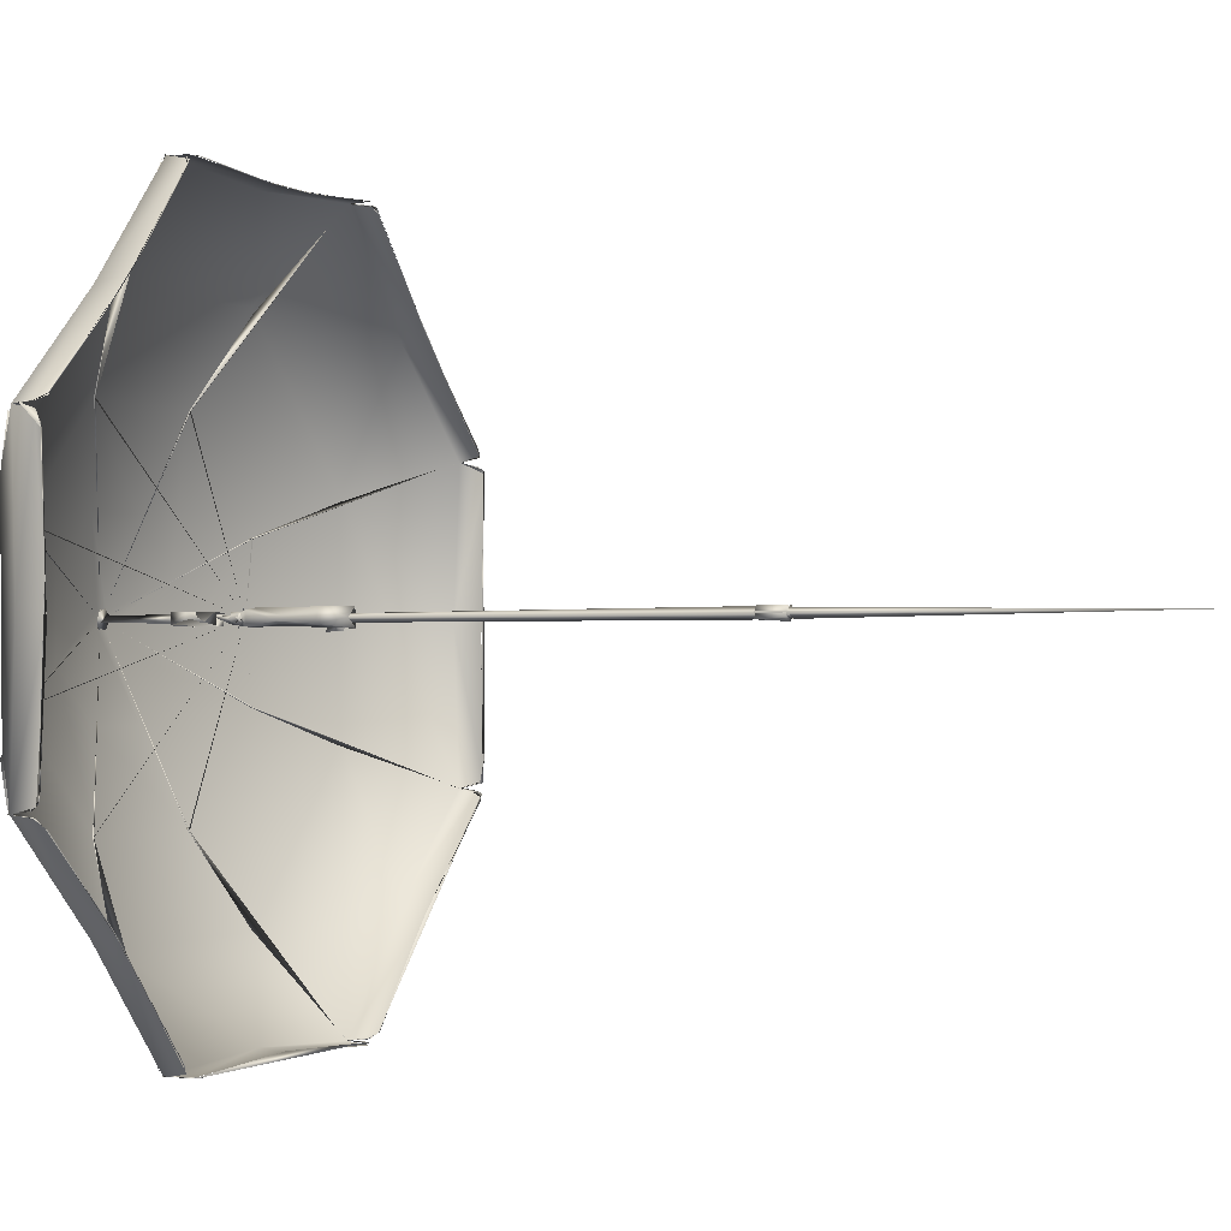
<metadata>
{"format":"obj","ext":"obj","renderer":"f3d","projection":"perspective","resolution":1024,"background":"white","views":[{"elev":-1.2,"azim":-65.7,"up":"+Z"}]}
</metadata>
<code>
o Sun_Umbrella_opened_Mesh.011
v -0.2372 1.32 0.6134
v 0.01311 1.628 0.01148
v 0.617 1.32 0.2326
v -0.2461 1.323 -0.6186
v 0.2447 1.322 -0.6211
v -0.6211 1.322 -0.2457
v -0.6011 1.32 0.2667
v -0.000821 1.628 0.006858
v 0.006971 1.628 0.000508
v -0.006881 1.628 -0
v 0.06216 1.603 0.1537
v -0.1526 1.603 -0.06473
v -0.4325 1.319 -0.424
v 0.2561 1.364 0.6168
v 0.6172 1.364 0.255
v -0.617 1.364 0.2558
v -0.6028 1.366 0.000905
v -0.2552 1.364 0.6172
v -0.4264 1.366 0.426
v 0.2353 1.32 0.6142
v 0.2496 1.331 0.6173
v -0.000537 1.319 0.6029
v 0.000636 1.366 0.6028
v 0.2617 1.322 0.6103
v 0.6086 1.323 0.2626
v 0.4264 1.319 0.4261
v 0.6168 1.364 -0.2561
v 0.6196 1.323 -0.2461
v 0.6042 1.319 -0.01923
v 0.6025 1.367 0.000872
v 0.6131 1.33 -0.2603
v 0.2716 1.32 -0.6032
v 0.2552 1.364 -0.617
v 0.4257 1.367 -0.4266
v -0.2644 1.322 -0.6121
v -0.6027 1.32 -0.2737
v -0.6133 1.33 -0.2601
v -0.4272 1.366 -0.4253
v -0.6177 1.32 0.2306
v -0.6167 1.329 0.249
v -0.6046 1.319 -0.004412
v -0.2618 1.322 0.609
v -0.4159 1.319 0.4382
v -0.0115 1.628 0.01294
v 0.01117 1.628 -0.0133
v -0.01307 1.628 -0.01155
v 0.1224 1.56 0.3089
v 0.1804 1.486 0.4619
v -0.06473 1.603 0.1526
v -0.1974 1.488 0.4518
v 0.453 1.487 0.1984
v 0.1526 1.603 0.06473
v 0.3081 1.56 -0.1219
v 0.1537 1.603 -0.06216
v 0.1318 1.56 -0.305
v 0.1991 1.486 -0.4542
v 0.06473 1.603 -0.1526
v -0.1799 1.488 -0.4589
v -0.06216 1.603 -0.1537
v -0.4549 1.486 -0.1993
v -0.4603 1.487 0.1803
v -0.1537 1.603 0.06216
v -0.1317 1.56 0.3041
v 0.3041 1.56 0.1317
v -0.1219 1.56 -0.3081
v -0.305 1.56 -0.1318
v -0.3083 1.56 0.1219
v 0.6022 1.319 -0.2702
v 0.4166 1.319 -0.4397
v -0.01274 1.319 -0.6061
v -0.2556 1.364 -0.617
v -0.6168 1.364 -0.256
v -2e-06 1.628 -0.007098
v 0.459 1.488 -0.1799
v 0.2607 1.33 -0.6137
v -0.2498 1.331 0.6172
v 0.6171 1.33 0.2483
v -0.6129 1.331 0.2595
v 0.4267 1.366 0.4257
v -0.000756 1.366 -0.6028
v 0.1238 1.559 0.302
v 0.1266 1.561 0.3017
v 0.1294 1.556 0.3124
v 0.3009 1.559 0.1259
v 0.3027 1.561 0.1237
v 0.3122 1.556 0.1293
v 0.3017 1.559 -0.1238
v 0.3013 1.561 -0.1266
v 0.3121 1.556 -0.1294
v 0.1256 1.559 -0.301
v 0.1234 1.561 -0.3027
v 0.129 1.556 -0.3123
v -0.1242 1.559 -0.3018
v -0.127 1.561 -0.3014
v -0.1298 1.556 -0.3122
v -0.3013 1.559 -0.1257
v -0.303 1.561 -0.1235
v -0.3126 1.556 -0.1291
v -0.3021 1.559 0.1241
v -0.3017 1.561 0.1269
v -0.3125 1.556 0.1297
v -0.126 1.559 0.3013
v -0.1238 1.561 0.303
v -0.1294 1.556 0.3126
v 0.01997 1.632 0.005134
v -0.002274 1.631 -0.02225
v 0.01201 1.629 0.007432
v 0.005281 1.627 -0.0121
v -0.0152 1.633 -0.004947
v -0.007039 1.631 0.01405
v 0.2508 1.373 0.6054
v 0.2574 1.364 0.6178
v 0.2544 1.363 0.6183
v 0.6053 1.373 0.2507
v 0.6188 1.363 0.2548
v 0.6176 1.363 0.2571
v 0.6051 1.373 -0.2509
v 0.6177 1.362 -0.2554
v 0.6182 1.364 -0.2569
v 0.2504 1.373 -0.6054
v 0.2553 1.365 -0.6185
v 0.2557 1.363 -0.6177
v -0.2512 1.373 -0.6052
v -0.256 1.364 -0.6187
v -0.2571 1.363 -0.6161
v -0.6057 1.373 -0.2504
v -0.6189 1.365 -0.2554
v -0.618 1.362 -0.2558
v -0.6055 1.373 0.2511
v -0.6179 1.364 0.2577
v -0.6184 1.363 0.2547
v -0.2507 1.373 0.6056
v -0.2552 1.362 0.6176
v -0.2566 1.364 0.6189
v 0.005046 1.442 0.008191
v -0.007422 1.414 0.002204
v 0.003508 0.5625 -0.008338
v -0.008737 0.5625 -0.002135
v 0.002394 0.5625 0.01025
v -0.008044 1.632 -0.004526
v -0.009731 1.434 0.002106
v 0.009363 1.434 -0.001879
v -0.005452 1.442 -0.007985
v 0.006925 1.415 0.00464
v 0.007826 1.631 0.005093
v -0.00224 1.414 -0.007142
v 0.01678 1.624 0.004345
v -0.01229 1.623 -0.012
v -0.01428 1.624 0.009104
v 0.006338 1.624 -0.0153
v 0.001453 1.623 0.01611
v 0.0172 1.627 -0.003286
v -0.01185 1.629 0.01179
v -0.009927 1.627 -0.0155
v 0.005648 1.627 0.01553
v 0.009081 0.5889 -0.006543
v 0.007408 0.5887 0.000474
v 0.001725 0.592 -0.002196
v 0.005535 1.448 -0.009922
v -0.01223 1.43 0.009756
v -0.01122 1.48 0.01011
v -0.009382 1.43 -0.0107
v 0.00832 1.479 -0.01153
v -0.00702 1.485 -0.01096
v 0.01163 1.507 0.001734
v -0.005366 1.508 0.01026
v -0.007337 1.508 -0.009504
v -0.009754 1.45 -0.004974
v -0.006378 1.448 0.009155
v 0.008164 1.448 0.006981
v 0.01226 1.478 0.008713
v 0.01409 1.43 0.007067
v 0.008262 1.43 -0.01183
v -0.006204 1.243 -0.008895
v -0.000909 1.393 -0.01034
v 0.006151 1.215 -0.01535
v -0.007084 1.393 0.008016
v 0.01154 1.243 0.003439
v -0.01114 1.243 0.002965
v -0.009151 1.411 -0.001933
v -0.000552 1.411 0.009782
v 0.008853 1.268 -0.01366
v -0.007457 1.268 0.01547
v 0.003895 1.334 -0.01102
v 0.007984 1.383 -0.01316
v -0.01133 1.334 -0.003974
v -0.002755 1.376 0.01462
v 0.01094 1.334 0.004205
v 0.01449 1.382 0.006208
v -0.01466 1.216 -0.000419
v 0.004491 1.216 0.01573
v 0.01399 1.268 0.007859
v 0.008768 1.411 -0.000526
v 0.001422 1.411 -0.008912
v -0.01093 1.382 -0.01215
v -0.01224 1.382 0.01091
v 0.009152 1.393 0.003001
v -0.01409 1.268 -0.008835
v 0.124 1.553 0.2994
v 0.1269 1.558 0.3085
v 0.1283 1.558 0.3074
v 0.002318 1.392 0.005596
v 0.005997 1.398 0.01364
v 0.005753 1.396 0.01472
v 0.2998 1.553 0.1231
v 0.2992 1.553 0.125
v 0.3081 1.558 0.1276
v 0.006378 1.392 0.001568
v 0.005168 1.392 0.002989
v 0.01433 1.397 0.005896
v 0.2991 1.553 -0.1241
v 0.3073 1.559 -0.1273
v 0.308 1.557 -0.128
v 0.005288 1.392 -0.002388
v 0.01333 1.398 -0.006066
v 0.01441 1.396 -0.005823
v 0.1232 1.553 -0.3003
v 0.1241 1.554 -0.299
v 0.1273 1.558 -0.3082
v 0.00126 1.392 -0.006448
v 0.002681 1.392 -0.005238
v 0.005589 1.397 -0.0144
v -0.1244 1.553 -0.2991
v -0.1276 1.559 -0.3074
v -0.1283 1.557 -0.3081
v -0.002695 1.392 -0.005358
v -0.006374 1.398 -0.0134
v -0.00613 1.396 -0.01448
v -0.2996 1.553 -0.1237
v -0.3081 1.558 -0.1281
v -0.3083 1.558 -0.1262
v -0.005833 1.392 -0.001982
v -0.01421 1.396 -0.006479
v -0.01463 1.397 -0.004721
v -0.2995 1.553 0.1243
v -0.3077 1.559 0.1275
v -0.3084 1.557 0.1283
v -0.005665 1.392 0.002625
v -0.01371 1.398 0.006304
v -0.01479 1.396 0.00606
v -0.124 1.553 0.2996
v -0.1284 1.558 0.3081
v -0.1266 1.558 0.3082
v -0.002289 1.392 0.005764
v -0.006719 1.396 0.01428
v -0.004861 1.397 0.01446
v -0.000194 -0.000847 0.000116
v 0.00651 0.6126 -0.008454
v -0.01099 0.6126 0.001435
v 0.004507 0.6126 0.009206
v 0.01261 0.6121 -0.002393
v -0.003776 0.612 0.0118
v -0.01052 0.6118 -0.00757
v 0.004563 0.5667 -0.01131
v -0.01121 0.5671 -0.004605
v -0.004968 0.5663 0.01154
v 0.01086 0.5666 0.004831
v 0.002052 1.392 0.01062
v -0.01158 1.392 -0.002001
v 0.009353 1.392 -0.006438
v -0.00989 1.395 -0.006666
v 0.006648 1.395 0.01073
v -0.008756 1.395 0.005676
v -0.008089 1.395 -0.005345
v 0.001929 1.395 -0.00987
v 0.005366 1.395 0.008677
v 0.002477 1.395 -0.01223
v -0.01081 1.395 0.006958
v 0.00925 1.395 -0.001606
v 0.01146 1.395 -0.001945
v 0.003315 1.262 -0.02028
v 0.0186 1.261 -0.00171
v 0.0191 1.232 -0.002813
v -0.000584 1.232 -0.0191
v 0.01674 0.6059 -0.007587
v 0.01625 0.5734 -0.009307
v 0.02199 0.5887 0.000549
v 0.009284 0.6053 -0.007501
v 0.0134 0.5902 0.004371
v 0.01112 0.5729 -0.004616
v 0.1916 1.484 0.463
v 0.1272 1.559 0.309
v 0.1268 1.557 0.3079
v 0.1283 1.558 0.3062
v 0.002949 1.628 0.007159
v 0.2547 1.371 0.615
v 0.003669 1.394 0.008856
v 0.1283 1.557 0.3079
v 0.1268 1.559 0.3078
v 0.4625 1.484 0.192
v 0.3086 1.558 0.1293
v 0.3075 1.557 0.127
v 0.3073 1.559 0.1258
v 0.007008 1.628 0.002878
v 0.6145 1.37 0.2552
v 0.008717 1.394 0.00357
v 0.3075 1.559 0.127
v 0.308 1.557 0.1278
v 0.4625 1.484 -0.1912
v 0.3087 1.559 -0.1273
v 0.3076 1.557 -0.1269
v 0.3059 1.558 -0.1283
v 0.006851 1.628 -0.003019
v 0.6149 1.369 -0.2536
v 0.008549 1.394 -0.003738
v 0.3074 1.558 -0.1283
v 0.3078 1.558 -0.1267
v 0.1905 1.484 -0.4627
v 0.2531 1.368 -0.6149
v 0.1281 1.559 -0.3084
v 0.1276 1.557 -0.3074
v 0.1254 1.558 -0.3072
v 0.002571 1.628 -0.007078
v 0.003263 1.394 -0.008787
v 0.1267 1.559 -0.3075
v 0.1275 1.557 -0.3081
v -0.1926 1.484 -0.462
v -0.256 1.368 -0.6139
v -0.1276 1.559 -0.3088
v -0.1272 1.557 -0.3077
v -0.1287 1.558 -0.306
v -0.003326 1.628 -0.006921
v -0.004046 1.394 -0.008619
v -0.1286 1.558 -0.3075
v -0.1271 1.558 -0.3079
v -0.463 1.484 -0.1906
v -0.6152 1.368 -0.2531
v -0.3084 1.559 -0.1277
v -0.3085 1.557 -0.1288
v -0.3073 1.558 -0.1253
v -0.007385 1.628 -0.002641
v -0.009094 1.394 -0.003332
v -0.3078 1.559 -0.1268
v -0.3084 1.557 -0.1276
v -0.4631 1.484 0.1911
v -0.3091 1.559 0.1275
v -0.308 1.557 0.1272
v -0.3063 1.558 0.1286
v -0.007229 1.628 0.003256
v -0.6151 1.369 0.2541
v -0.008926 1.394 0.003976
v -0.3078 1.558 0.1286
v -0.3082 1.558 0.127
v -0.1924 1.484 0.4625
v -0.1294 1.558 0.3089
v -0.127 1.557 0.3078
v -0.1259 1.559 0.3076
v -0.002948 1.628 0.007315
v -0.2554 1.369 0.6146
v -0.00364 1.394 0.009025
v -0.127 1.557 0.3086
v -0.128 1.559 0.3075
v 0.256 1.364 0.6173
v 0.2723 1.319 0.596
v 0.2619 1.321 0.6101
v 0.3895 1.32 0.466
v 0.391 1.318 0.4637
v 0.4161 1.32 0.4357
v 0.6181 1.363 0.2554
v 0.6166 1.362 0.2564
v 0.6148 1.321 0.2428
v 0.6173 1.32 0.2347
v 0.6166 1.321 0.2377
v 0.6162 1.328 -0.2474
v 0.6173 1.364 -0.2553
v 0.6157 1.364 -0.256
v 0.6161 1.363 -0.2557
v 0.619 1.358 -0.255
v 0.6125 1.328 -0.2598
v 0.4232 1.32 -0.4338
v 0.6083 1.32 -0.2631
v 0.2726 1.32 -0.6042
v 0.2586 1.333 -0.6133
v 0.2681 1.319 -0.6031
v 0.2555 1.365 -0.6169
v 0.2553 1.364 -0.616
v 0.2499 1.331 -0.6163
v 0.2505 1.33 -0.6164
v 0.2463 1.324 -0.6178
v -0.2618 1.327 -0.6124
v -0.4533 1.318 -0.4058
v -0.5995 1.319 -0.275
v -0.6163 1.364 -0.2561
v -0.6161 1.363 -0.2557
v -0.6172 1.321 -0.2426
v -0.6169 1.321 -0.2375
v -0.6077 1.32 0.06559
v -0.6173 1.321 0.2311
v -0.6179 1.32 0.2253
v -0.6169 1.33 0.248
v -0.6167 1.361 0.2551
v -0.5992 1.32 0.2699
v -0.6041 1.32 0.2666
v -0.4285 1.319 0.4243
v -0.4841 1.318 0.3719
v -0.254 1.364 0.6168
v -0.2549 1.363 0.6167
v -0.2559 1.364 0.6173
v -0.2498 1.332 0.6162
v -0.25 1.329 0.6162
v -0.2324 1.32 0.6159
v -0.2465 1.325 0.6169
v -0.05712 1.319 0.6049
v -0.063 1.319 0.6035
v -0.05109 1.318 0.604
v 0.06395 1.32 0.6041
v 0.05478 1.318 0.6037
v 0.2559 1.363 0.6165
v 0.2558 1.364 0.6159
v 0.2592 1.329 0.6125
v 0.2604 1.325 0.6125
v 0.2701 1.321 0.6002
v 0.4781 1.319 0.3781
v 0.4756 1.319 0.3783
v 0.5931 1.32 0.2765
v 0.6047 1.322 0.2643
v 0.6108 1.329 0.2617
v 0.609 1.324 0.2614
v 0.6171 1.363 0.255
v 0.6057 1.32 -0.06669
v 0.6044 1.319 -0.02464
v 0.6148 1.319 -0.2103
v 0.6174 1.322 -0.2466
v 0.6174 1.323 -0.2442
v 0.6021 1.32 -0.2715
v 0.5999 1.318 -0.2745
v 0.4118 1.319 -0.4437
v 0.272 1.32 -0.6031
v 0.2601 1.332 -0.6137
v 0.2602 1.332 -0.6122
v 0.2553 1.363 -0.6174
v 0.2312 1.32 -0.6181
v 0.2336 1.319 -0.6151
v -0.004529 1.32 -0.6072
v -0.234 1.319 -0.6191
v -0.005495 1.32 -0.6053
v -0.2288 1.32 -0.6199
v -0.249 1.331 -0.6174
v -0.2488 1.327 -0.6168
v -0.247 1.322 -0.6189
v -0.2558 1.364 -0.6174
v -0.2555 1.363 -0.6168
v -0.2535 1.357 -0.6164
v -0.2676 1.323 -0.6059
v -0.2592 1.329 -0.6129
v -0.2756 1.32 -0.5981
v -0.2712 1.319 -0.6015
v -0.2754 1.319 -0.5985
v -0.4415 1.32 -0.418
v -0.445 1.319 -0.4118
v -0.6021 1.321 -0.2727
v -0.6066 1.321 -0.2696
v -0.6128 1.331 -0.2604
v -0.6129 1.331 -0.2591
v -0.6142 1.332 -0.2598
v -0.6172 1.363 -0.2562
v -0.6171 1.332 -0.2493
v -0.6167 1.331 -0.2508
v -0.6143 1.321 -0.2351
v -0.6066 1.319 0.07069
v -0.6044 1.319 -0.02048
v -0.6165 1.319 0.2291
v -0.617 1.328 0.2489
v -0.6167 1.353 0.2579
v -0.6159 1.364 0.2558
v -0.6141 1.332 0.2594
v -0.6118 1.33 0.2607
v -0.6003 1.32 0.2679
v -0.4706 1.319 0.3865
v -0.3779 1.319 0.4774
v -0.3816 1.319 0.4755
v -0.2714 1.32 0.598
v -0.2708 1.321 0.5998
v -0.2687 1.32 0.6035
v -0.2615 1.327 0.6123
v -0.2596 1.332 0.6124
v -0.259 1.33 0.613
v -0.2339 1.32 0.6149
v 0.05789 1.319 0.605
v 0.247 1.324 0.6177
v 0.2432 1.324 0.616
v 0.2428 1.322 0.6159
f 18 23 50
f 23 14 48
f 48 50 23
f 50 48 47
f 50 47 63
f 63 47 11
f 11 49 63
f 49 11 2
f 1 22 76
f 22 20 21
f 14 79 48
f 79 15 51
f 51 48 79
f 48 51 64
f 48 64 47
f 47 64 52
f 52 11 47
f 11 52 2
f 15 30 51
f 27 51 30
f 74 51 27
f 51 74 53
f 51 53 64
f 64 53 54
f 54 52 64
f 52 54 45
f 45 2 52
f 3 30 77
f 30 3 29
f 27 34 74
f 33 74 34
f 56 74 33
f 74 56 55
f 74 55 53
f 53 55 57
f 57 54 53
f 54 57 45
f 31 68 69
f 33 80 56
f 80 71 58
f 58 56 80
f 56 58 65
f 56 65 55
f 55 65 59
f 59 57 55
f 57 59 46
f 71 38 58
f 38 72 60
f 60 58 38
f 58 60 66
f 58 66 65
f 65 66 12
f 12 59 65
f 59 12 46
f 72 17 60
f 17 16 61
f 61 60 17
f 60 61 67
f 60 67 66
f 66 67 62
f 62 12 66
f 12 62 44
f 39 40 41
f 16 19 61
f 19 18 50
f 50 61 19
f 61 50 63
f 61 63 67
f 67 63 49
f 49 62 67
f 62 49 44
f 44 2 8
f 2 9 8
f 2 45 9
f 45 73 9
f 44 8 10
f 73 45 46
f 73 46 10
f 44 10 46
f 2 44 49
f 44 46 12
f 46 45 57
f 36 37 13
f 78 7 43
f 22 23 18
f 18 76 22
f 23 22 21
f 21 14 23
f 26 79 14
f 14 24 26
f 79 26 25
f 25 15 79
f 15 77 30
f 30 29 28
f 28 27 30
f 31 34 27
f 34 31 69
f 32 33 69
f 34 69 33
f 33 32 75
f 5 80 33
f 80 5 70
f 80 70 4
f 4 71 80
f 13 38 71
f 71 35 13
f 38 13 37
f 37 72 38
f 41 17 72
f 72 6 41
f 17 41 40
f 40 16 17
f 78 19 16
f 19 78 43
f 19 43 42
f 42 18 19
f 105 109 110
f 109 105 106
f 110 107 105
f 107 108 105
f 106 105 108
f 108 109 106
f 111 112 113
f 111 113 112
f 114 115 116
f 114 116 115
f 117 119 118
f 117 118 119
f 120 121 122
f 120 122 121
f 123 124 125
f 123 125 124
f 126 127 128
f 126 128 127
f 129 130 131
f 129 131 130
f 132 134 133
f 132 133 134
f 147 150 149
f 149 151 147
f 150 148 149
f 148 150 147
f 147 151 148
f 151 149 148
f 152 155 154
f 153 154 155
f 152 154 153
f 152 153 155
f 156 158 157
f 158 156 157
f 204 203 202
f 203 204 202
f 208 209 210
f 209 208 210
f 216 215 214
f 215 216 214
f 220 221 222
f 221 220 222
f 228 227 226
f 227 228 226
f 233 234 232
f 234 233 232
f 240 239 238
f 239 240 238
f 245 246 244
f 246 245 244
f 267 270 260
f 261 267 259
f 260 259 267
f 268 261 259
f 262 268 258
f 259 258 268
f 270 262 260
f 258 260 262
f 270 267 265
f 265 269 270
f 267 261 264
f 264 265 267
f 261 268 263
f 263 264 261
f 268 262 266
f 266 263 268
f 262 270 269
f 269 266 262
f 260 269 265
f 259 265 264
f 265 259 260
f 259 264 263
f 258 263 266
f 263 258 259
f 260 266 269
f 266 260 258
f 81 83 82
f 83 81 82
f 84 86 85
f 86 84 85
f 87 89 88
f 89 87 88
f 90 92 91
f 92 90 91
f 93 95 94
f 95 93 94
f 96 98 97
f 98 96 97
f 99 101 100
f 101 99 100
f 102 104 103
f 104 102 103
f 170 159 171
f 171 163 165
f 159 172 173
f 171 159 163
f 163 164 167
f 167 165 163
f 168 159 162
f 173 162 159
f 163 159 164
f 159 168 164
f 162 160 168
f 161 164 168
f 164 161 167
f 169 168 160
f 168 169 161
f 166 167 161
f 161 171 166
f 172 169 160
f 170 169 172
f 169 170 171
f 171 161 169
f 165 166 171
f 159 170 172
f 167 162 173
f 173 165 167
f 167 160 162
f 160 167 166
f 160 166 165
f 165 172 160
f 165 173 172
f 192 182 184
f 184 188 192
f 185 189 188
f 188 184 185
f 175 197 189
f 189 185 175
f 193 197 175
f 195 185 184
f 175 194 193
f 182 198 186
f 186 184 182
f 184 186 195
f 185 195 175
f 194 175 180
f 196 195 186
f 177 175 195
f 180 175 177
f 198 183 187
f 187 186 198
f 187 196 186
f 195 196 177
f 177 181 180
f 183 192 188
f 188 187 183
f 187 188 189
f 189 196 187
f 197 177 196
f 196 189 197
f 181 177 197
f 197 193 181
f 178 176 191
f 176 178 174
f 174 190 176
f 190 174 179
f 179 191 190
f 191 179 178
f 176 182 192
f 176 198 182
f 198 176 190
f 183 190 191
f 190 183 198
f 183 191 192
f 192 191 176
f 200 201 199
f 201 200 199
f 205 206 207
f 206 205 207
f 212 213 211
f 213 212 211
f 217 218 219
f 218 217 219
f 224 225 223
f 225 224 223
f 230 231 229
f 231 230 229
f 236 237 235
f 237 236 235
f 242 243 241
f 243 242 241
f 251 253 252
f 254 257 255
f 256 255 257
f 257 254 251
f 251 252 257
f 256 257 252
f 253 251 254
f 254 255 253
f 252 253 256
f 255 256 253
f 277 275 279
f 278 279 275
f 277 276 275
f 276 278 275
f 280 276 277
f 277 279 280
f 280 278 276
f 279 278 280
f 145 135 143
f 143 140 145
f 140 143 135
f 135 145 140
f 142 144 146
f 146 141 142
f 141 146 136
f 141 136 144
f 144 142 141
f 144 139 137
f 137 146 144
f 138 146 137
f 138 136 146
f 136 138 139
f 136 139 144
f 247 249 248
f 247 250 249
f 247 248 250
f 281 284 282
f 283 286 281
f 281 282 283
f 286 283 284
f 284 281 286
f 285 282 284
f 285 283 282
f 285 284 283
f 289 288 287
f 288 289 287
f 290 293 291
f 291 295 290
f 295 291 292
f 295 292 293
f 293 290 295
f 294 291 293
f 294 292 291
f 294 293 292
f 298 297 296
f 297 298 296
f 299 302 300
f 299 300 301
f 301 304 299
f 304 301 302
f 302 299 304
f 303 300 302
f 303 301 300
f 303 302 301
f 307 306 305
f 306 307 305
f 308 312 310
f 310 309 308
f 309 310 311
f 311 308 309
f 308 311 312
f 313 310 312
f 313 311 310
f 313 312 311
f 316 315 314
f 315 316 314
f 317 321 319
f 319 318 317
f 318 319 320
f 320 317 318
f 317 320 321
f 322 319 321
f 322 320 319
f 322 321 320
f 325 324 323
f 324 325 323
f 326 330 328
f 326 328 329
f 329 327 326
f 330 326 327
f 327 329 330
f 331 328 330
f 331 329 328
f 331 330 329
f 334 333 332
f 333 334 332
f 338 335 340
f 335 338 336
f 335 336 337
f 337 340 335
f 340 337 338
f 339 336 338
f 339 337 336
f 339 338 337
f 343 342 341
f 342 343 341
f 347 344 349
f 344 347 345
f 346 349 344
f 344 345 346
f 349 346 347
f 348 345 347
f 348 346 345
f 348 347 346
f 352 351 350
f 351 352 350
f 274 271 273
f 274 273 272
f 272 271 274
f 271 272 273
f 480 353 409
f 409 481 480
f 481 409 482
f 482 409 408
f 408 480 482
f 480 408 353
f 355 409 353
f 353 411 355
f 409 355 410
f 410 408 409
f 408 410 411
f 411 353 408
f 412 410 355
f 354 410 412
f 354 411 410
f 411 354 355
f 356 358 412
f 358 354 412
f 354 358 357
f 357 355 354
f 357 412 355
f 412 357 356
f 414 357 358
f 357 414 413
f 357 413 356
f 356 413 358
f 358 413 418
f 413 415 418
f 358 418 414
f 416 414 418
f 416 413 414
f 413 416 415
f 417 418 415
f 417 415 416
f 416 418 359
f 359 417 416
f 360 417 359
f 360 418 417
f 418 360 419
f 419 359 418
f 361 359 363
f 360 359 361
f 363 359 419
f 419 360 363
f 362 360 361
f 362 363 360
f 362 361 421
f 421 363 362
f 420 361 363
f 422 363 421
f 363 422 420
f 361 420 421
f 423 420 422
f 423 421 420
f 424 421 423
f 421 424 422
f 422 424 364
f 364 423 422
f 424 423 365
f 366 367 365
f 424 365 367
f 367 364 424
f 364 367 423
f 423 367 368
f 423 368 365
f 365 368 366
f 366 368 371
f 371 367 366
f 367 371 369
f 369 368 367
f 425 368 369
f 425 371 368
f 426 369 371
f 369 426 425
f 427 425 426
f 425 427 371
f 426 371 370
f 370 427 426
f 371 427 374
f 374 370 371
f 370 372 428
f 370 428 427
f 427 428 374
f 372 370 374
f 430 428 372
f 428 430 373
f 373 374 428
f 372 374 430
f 374 373 429
f 429 430 374
f 375 430 429
f 430 375 376
f 430 376 373
f 431 373 376
f 373 431 375
f 375 429 373
f 379 375 431
f 375 379 377
f 377 376 375
f 376 377 378
f 378 431 376
f 431 378 379
f 377 379 432
f 432 378 377
f 378 432 433
f 433 379 378
f 434 432 379
f 432 434 436
f 432 436 433
f 434 379 433
f 435 433 436
f 433 435 434
f 434 437 440
f 440 436 434
f 436 440 435
f 434 435 437
f 437 435 439
f 439 440 437
f 438 439 435
f 435 440 438
f 438 441 443
f 438 443 439
f 439 443 442
f 442 440 439
f 440 442 441
f 441 438 440
f 441 380 443
f 445 442 443
f 380 441 445
f 442 445 441
f 444 443 380
f 444 445 443
f 447 445 444
f 447 380 445
f 446 447 444
f 448 380 447
f 380 448 446
f 446 444 380
f 446 449 450
f 450 447 446
f 447 450 381
f 381 448 447
f 448 381 449
f 449 446 448
f 451 449 381
f 452 451 381
f 449 451 450
f 450 451 382
f 382 381 450
f 452 381 382
f 382 451 454
f 451 453 454
f 382 454 452
f 455 453 451
f 452 454 455
f 455 451 452
f 383 454 453
f 454 383 384
f 384 455 454
f 455 384 456
f 455 456 383
f 383 453 455
f 383 385 457
f 457 384 383
f 384 457 458
f 458 456 384
f 385 456 458
f 385 383 456
f 457 385 459
f 459 458 457
f 458 459 386
f 386 385 458
f 386 459 461
f 461 385 386
f 460 459 385
f 385 461 387
f 385 387 460
f 459 460 461
f 387 389 388
f 387 388 460
f 460 388 462
f 462 461 460
f 389 461 462
f 389 387 461
f 388 464 390
f 390 462 388
f 462 390 463
f 463 389 462
f 389 463 464
f 464 388 389
f 390 464 465
f 390 465 463
f 463 465 391
f 391 464 463
f 467 391 465
f 466 464 391
f 464 466 467
f 467 465 464
f 393 466 391
f 466 393 467
f 392 467 393
f 468 391 467
f 467 392 468
f 391 468 393
f 392 469 394
f 394 468 392
f 394 395 468
f 395 393 468
f 393 395 469
f 469 392 393
f 470 395 394
f 470 469 395
f 469 470 471
f 471 394 469
f 394 474 473
f 473 472 394
f 394 472 470
f 472 471 470
f 471 472 474
f 474 394 471
f 473 474 477
f 477 472 473
f 475 474 472
f 477 475 472
f 476 477 474
f 474 475 476
f 475 398 476
f 476 398 396
f 397 477 476
f 396 397 476
f 477 397 398
f 398 475 477
f 402 399 396
f 399 397 396
f 397 399 400
f 400 398 397
f 398 400 402
f 402 396 398
f 478 400 399
f 399 402 478
f 400 478 401
f 401 402 400
f 403 404 401
f 404 402 401
f 402 404 478
f 478 404 405
f 405 401 478
f 401 405 403
f 406 404 403
f 407 405 404
f 407 403 405
f 403 407 479
f 403 479 406
f 404 406 407
f 481 406 479
f 406 481 482
f 482 407 406
f 480 407 482
f 479 407 481
f 480 481 407

</code>
